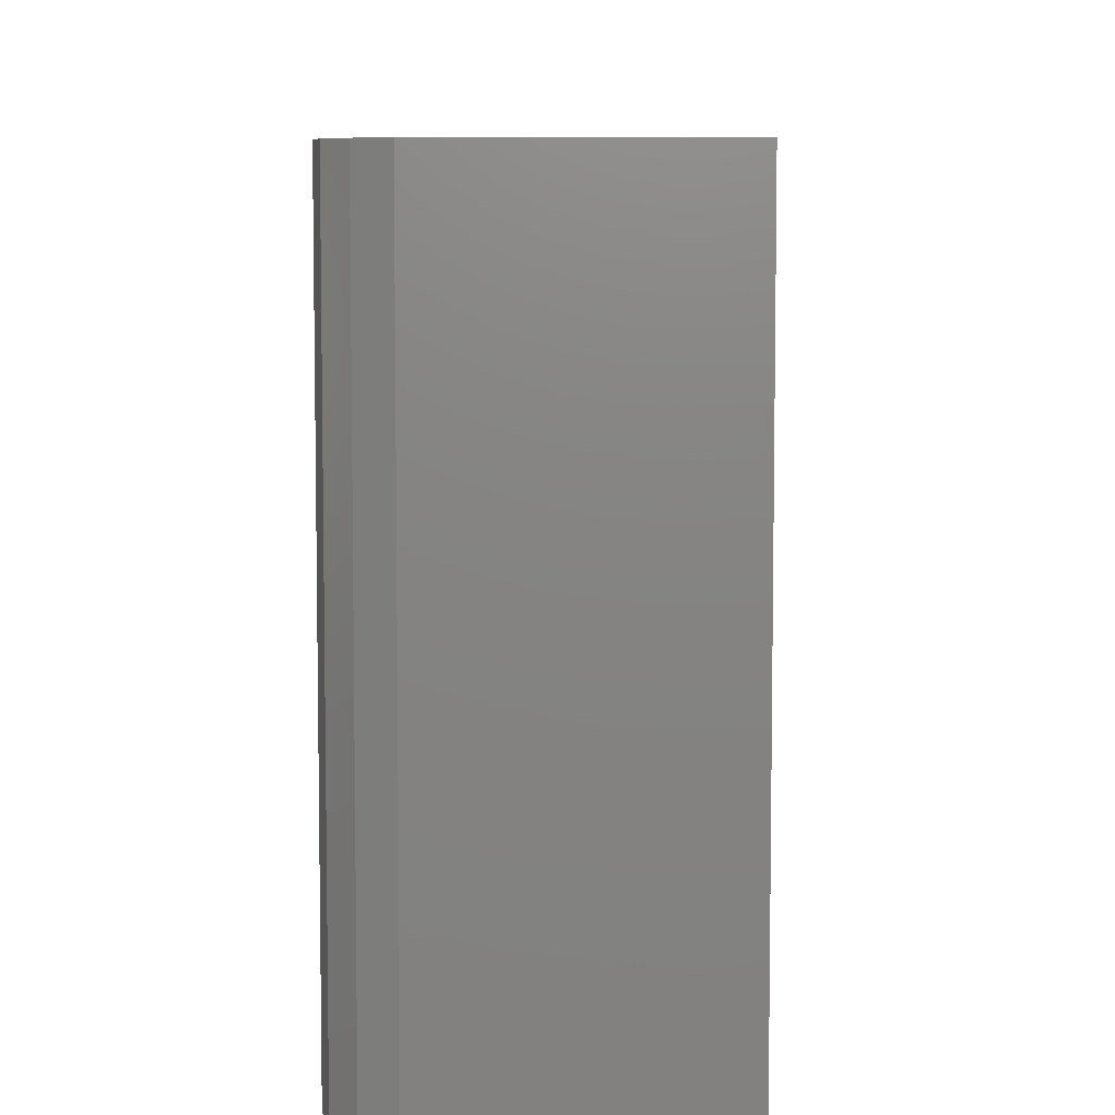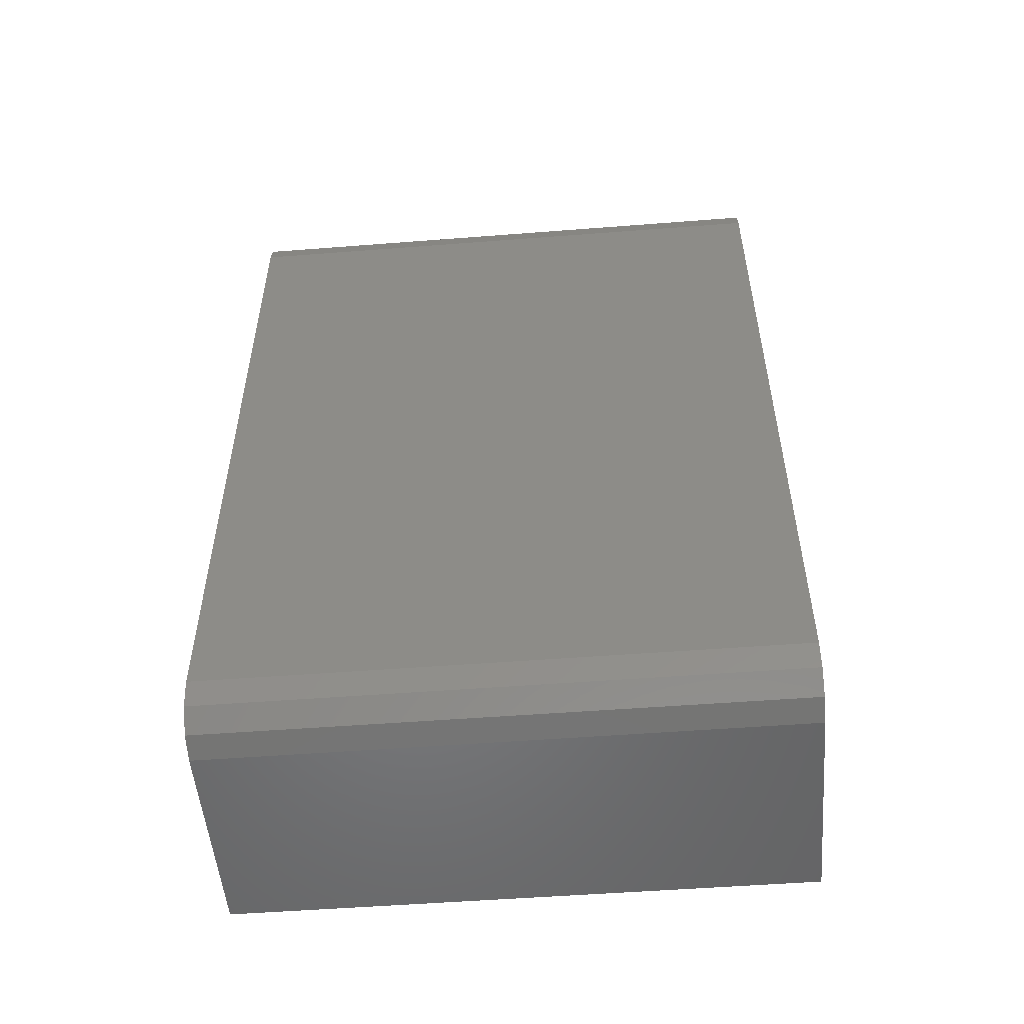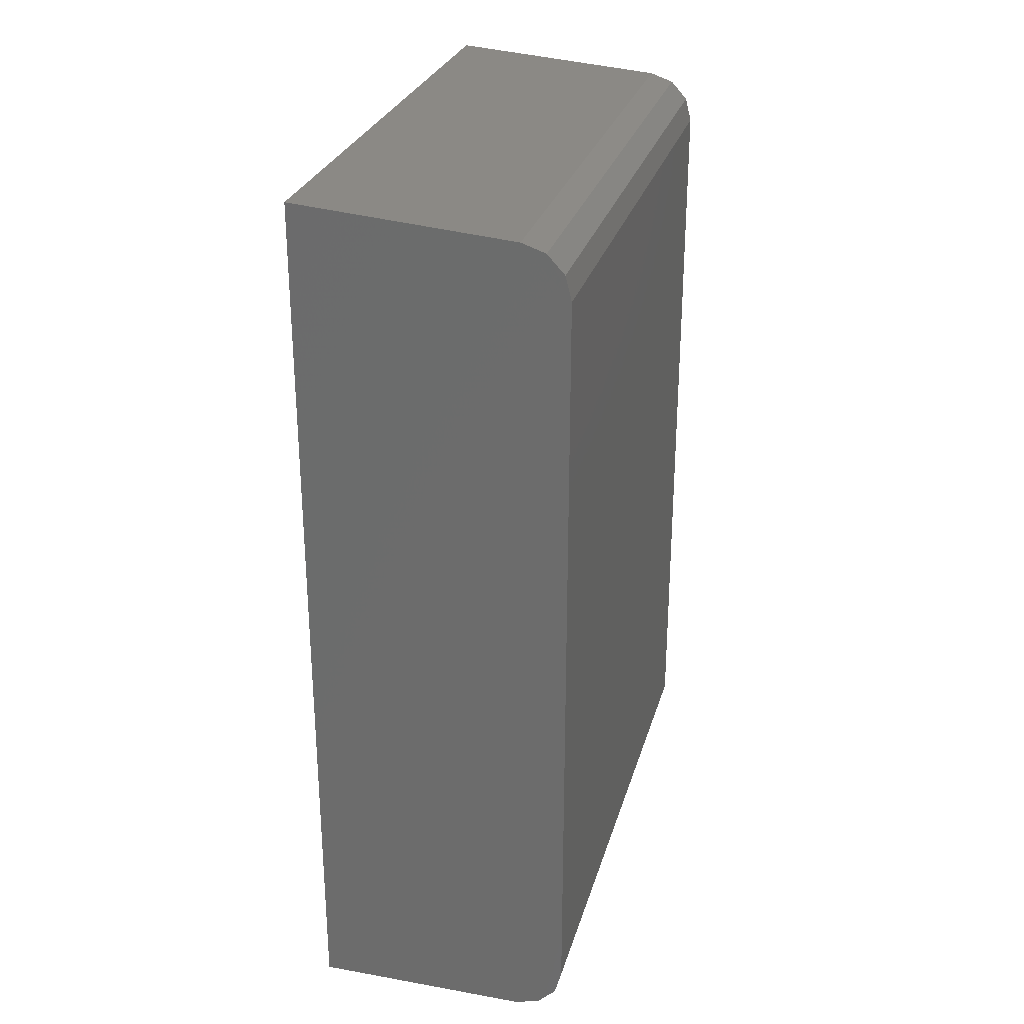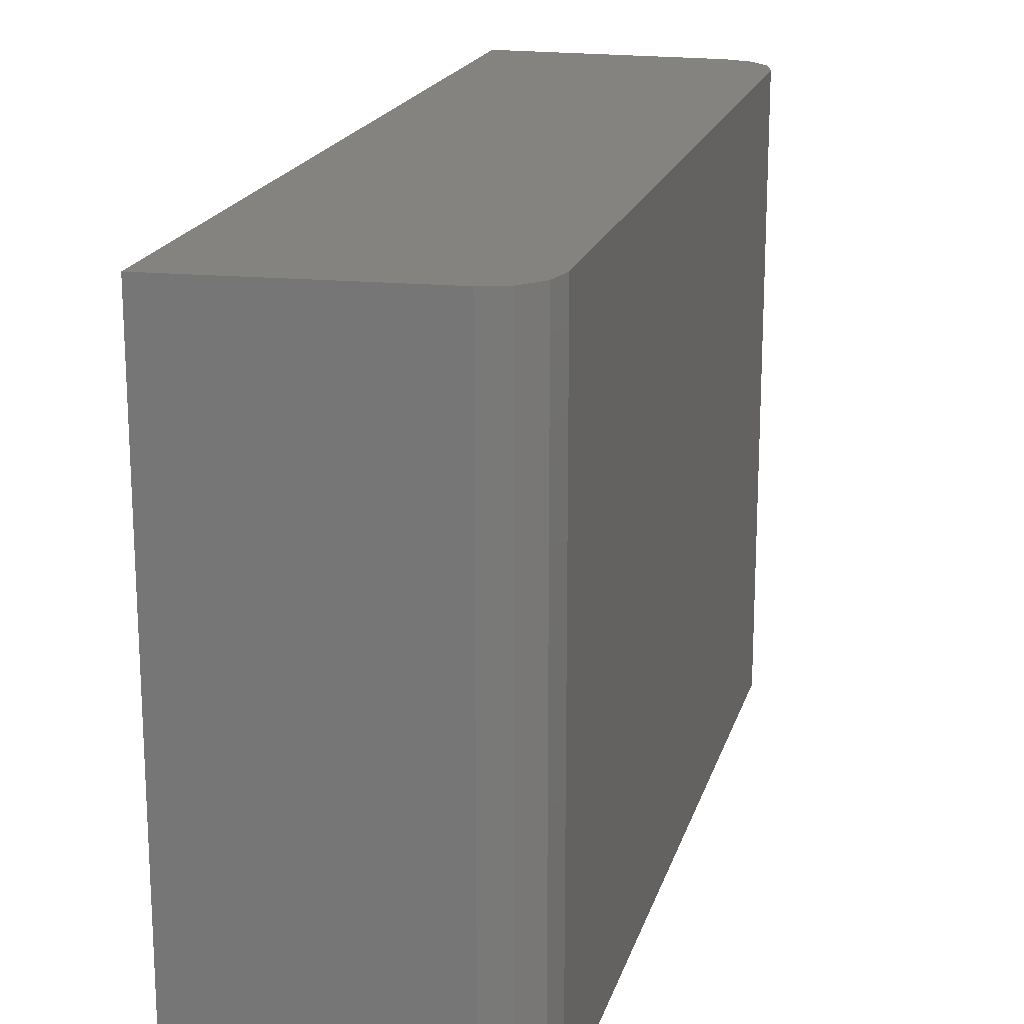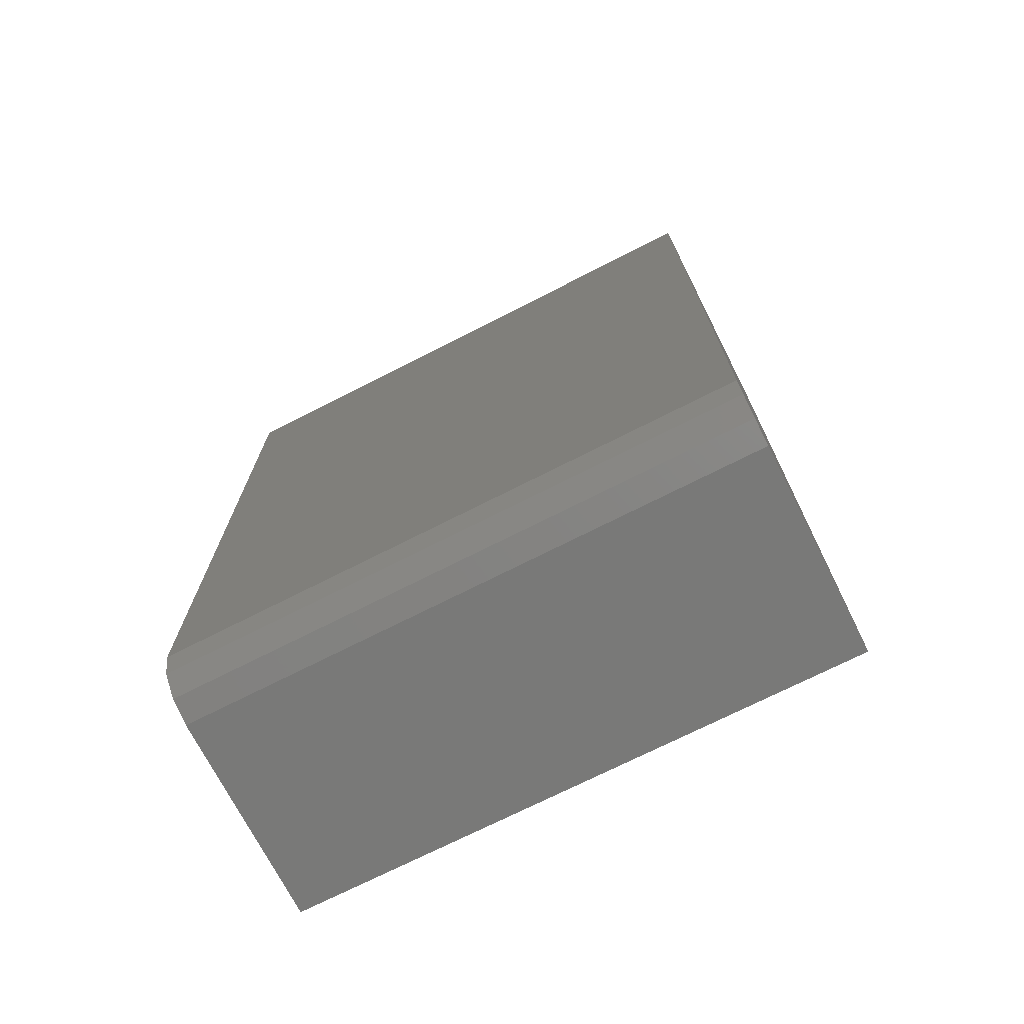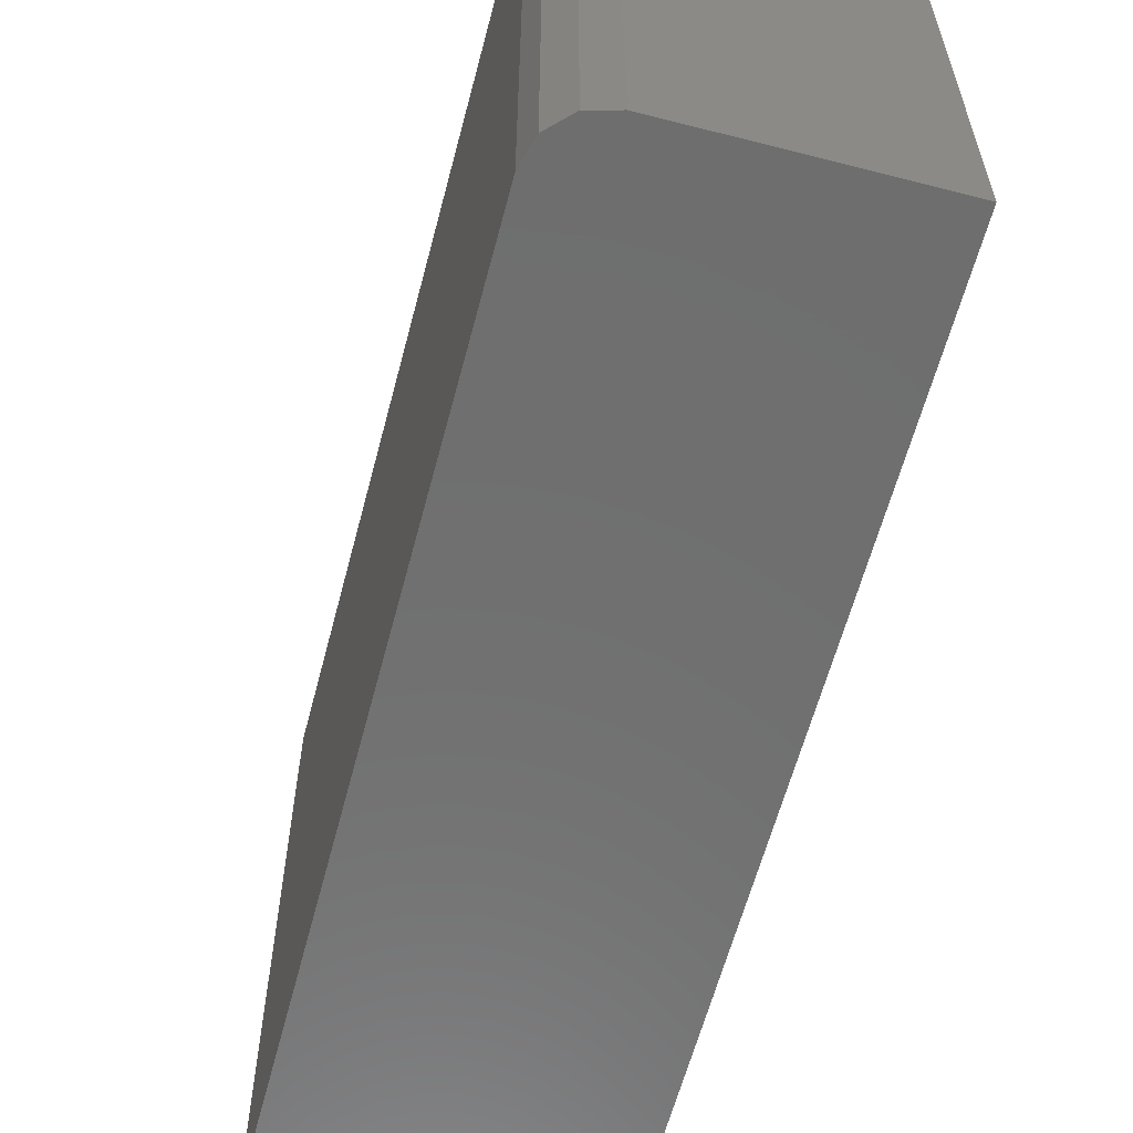
<metadata>
{"format":"stl","ext":"stl","renderer":"f3d","projection":"perspective","resolution":1024,"background":"white","views":[{"elev":6.8,"azim":-178.7,"up":"+Y"},{"elev":-52.1,"azim":94.8,"up":"+Z"},{"elev":28.0,"azim":15.1,"up":"+Z"},{"elev":18.7,"azim":14.4,"up":"+Y"},{"elev":-72.0,"azim":117.0,"up":"+Z"},{"elev":-60.8,"azim":165.3,"up":"+Y"}]}
</metadata>
<code>
# stl→obj: 20 verts, 36 faces
v 0.09238 -0.1496 0.5145
v 0.09285 -0.1496 0.5143
v 0.09318 -0.1496 0.5139
v 0.0933 -0.1496 0.5135
v 0.08811 -0.1496 0.5148
v 0.0923 -0.1496 0.4974
v 0.0933 -0.1496 0.4984
v 0.09317 -0.1496 0.4979
v 0.0928 -0.1496 0.4975
v 0.08811 -0.1496 0.4974
v 0.08811 -0.161 0.5148
v 0.09238 -0.161 0.5145
v 0.0933 -0.161 0.5135
v 0.09318 -0.161 0.5139
v 0.09285 -0.161 0.5143
v 0.0923 -0.161 0.4974
v 0.0928 -0.161 0.4975
v 0.09317 -0.161 0.4979
v 0.0933 -0.161 0.4984
v 0.08811 -0.161 0.4974
f 1 2 3
f 4 1 3
f 5 1 4
f 6 7 8
f 6 8 9
f 10 4 7
f 10 5 4
f 10 7 6
f 11 12 1
f 11 1 5
f 13 14 15
f 13 15 12
f 11 13 12
f 16 17 18
f 16 18 19
f 20 19 13
f 20 13 11
f 20 16 19
f 13 7 4
f 13 19 7
f 8 19 18
f 8 7 19
f 9 18 17
f 9 8 18
f 6 17 16
f 6 9 17
f 16 10 6
f 20 10 16
f 10 11 5
f 20 11 10
f 1 12 15
f 2 15 14
f 2 1 15
f 3 14 13
f 3 2 14
f 4 3 13

</code>
